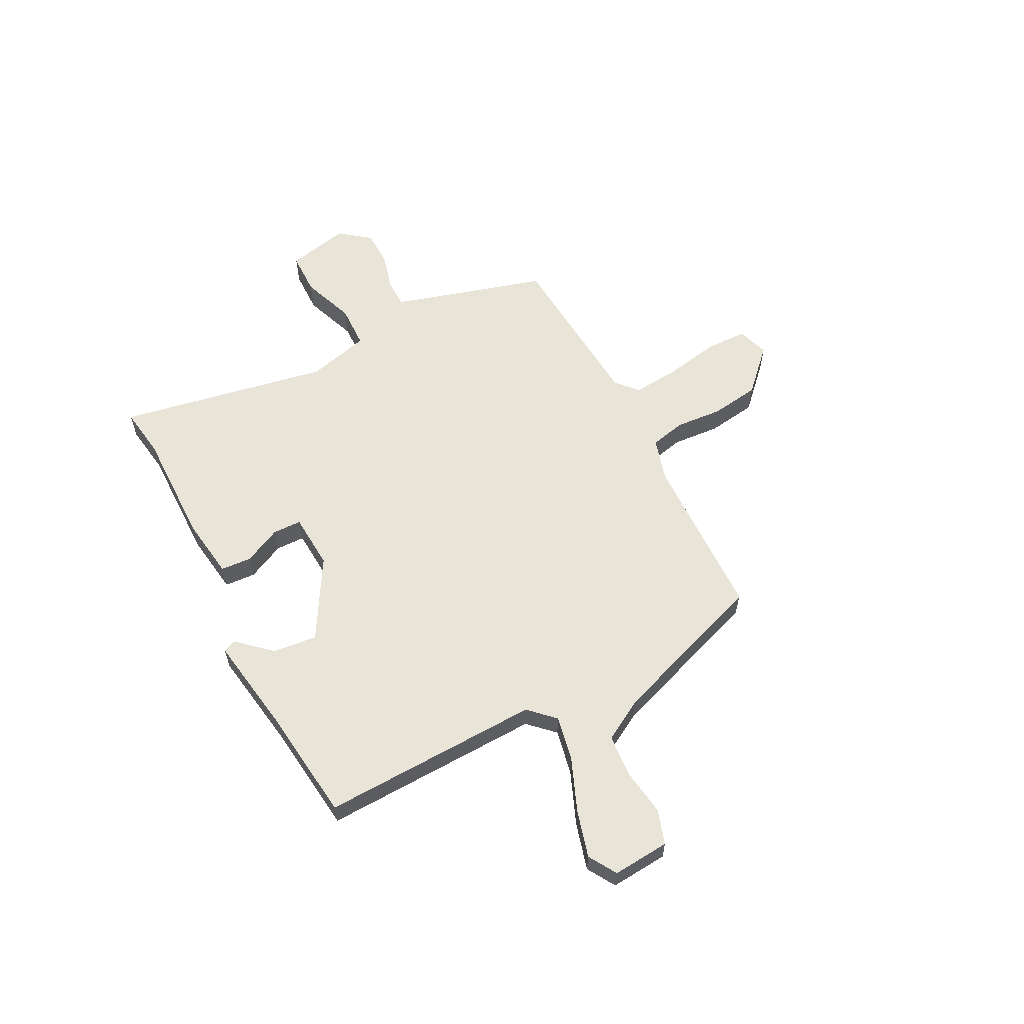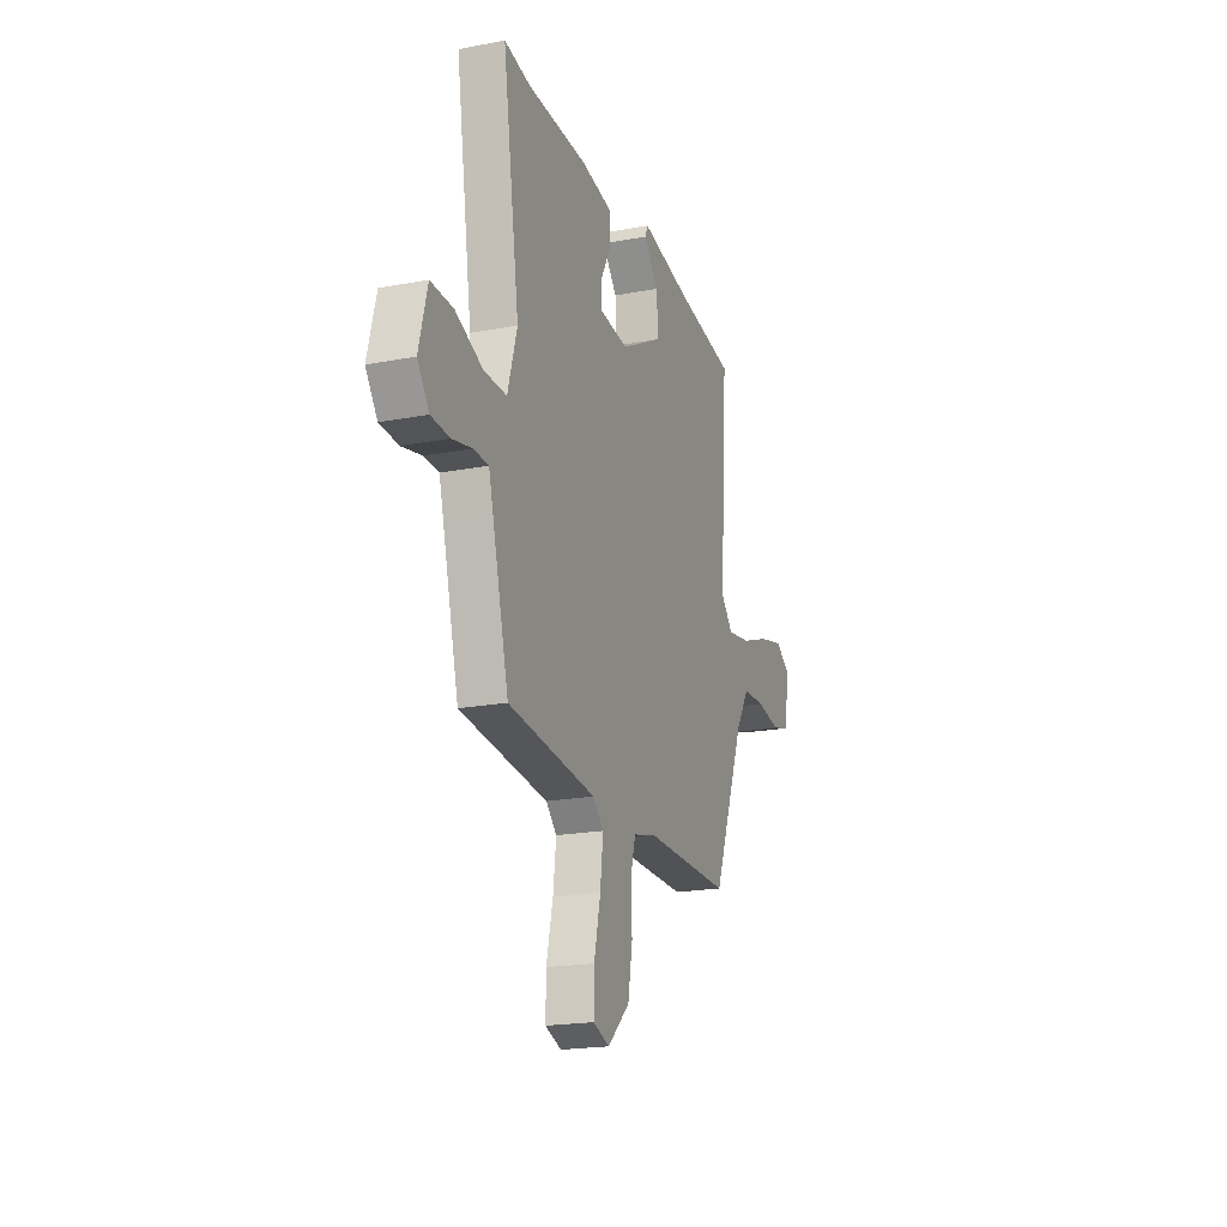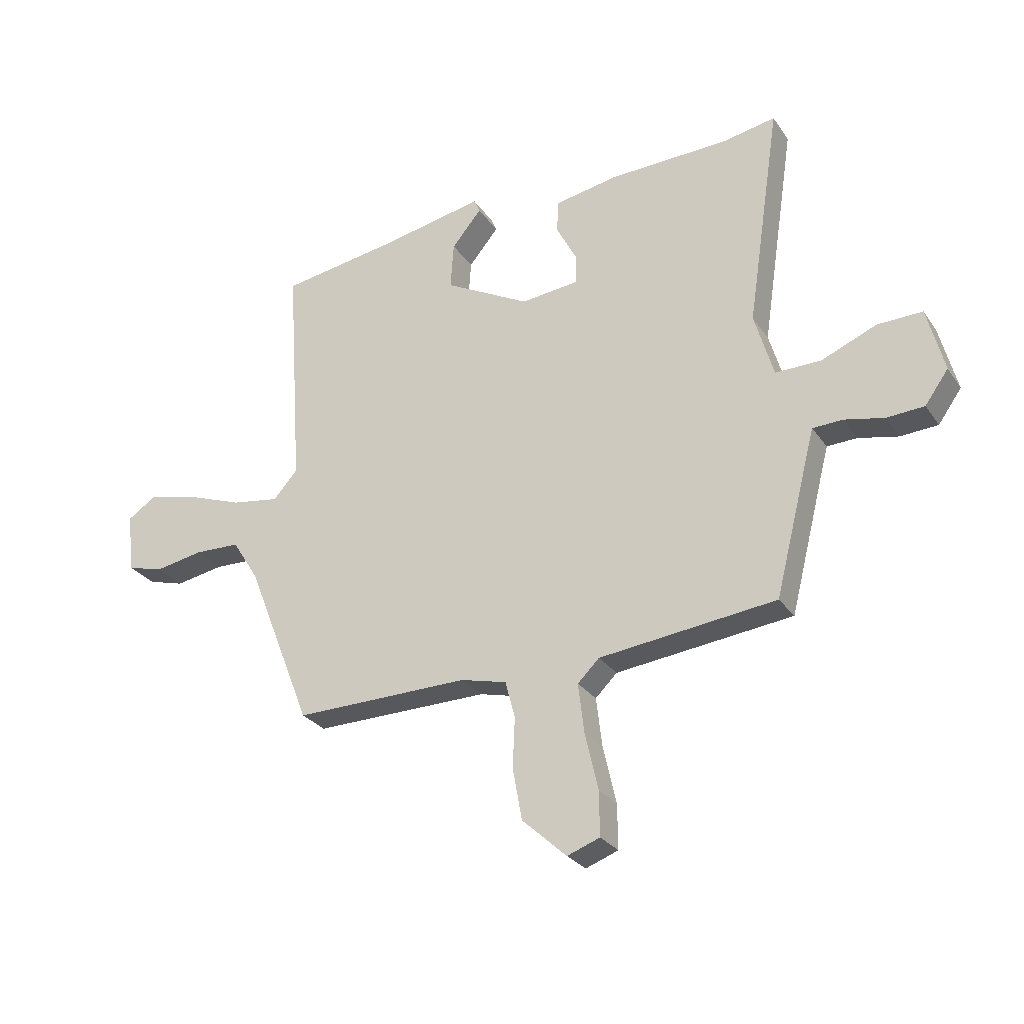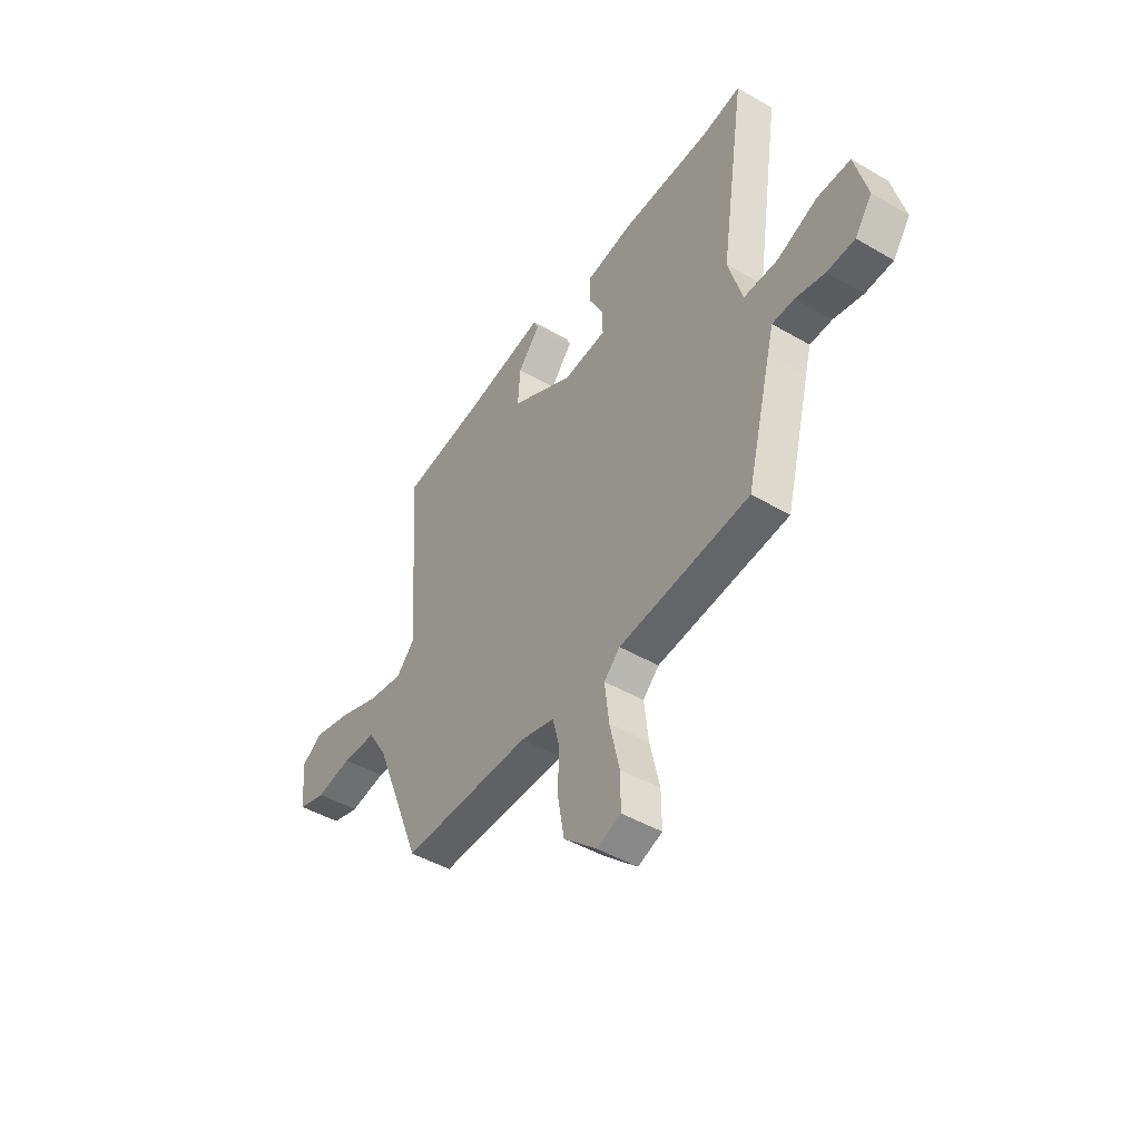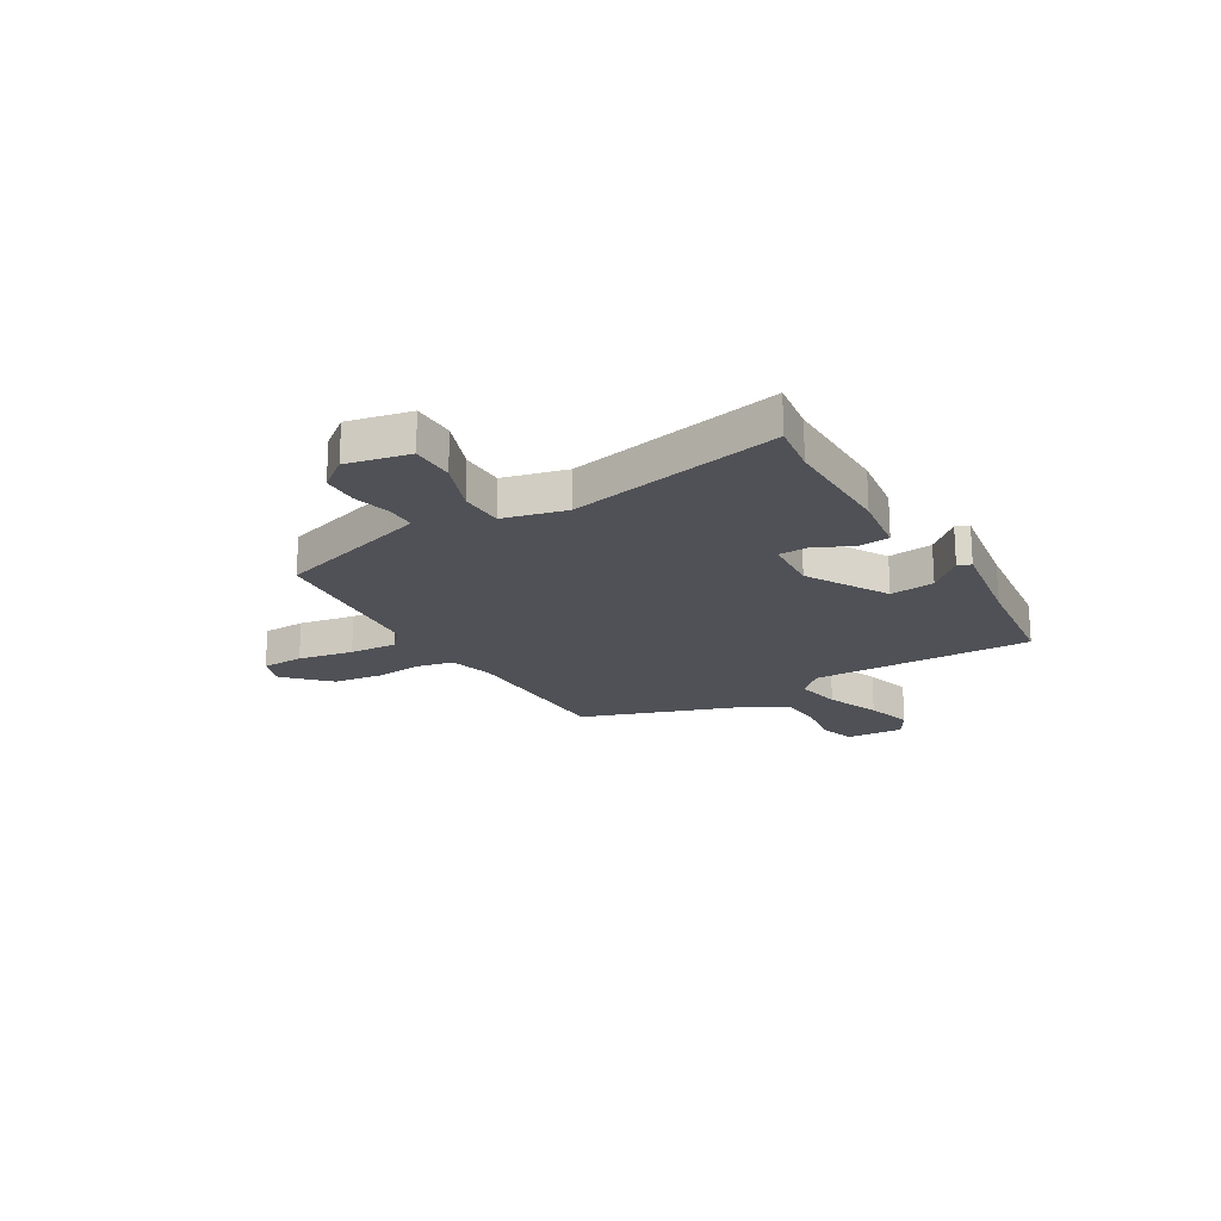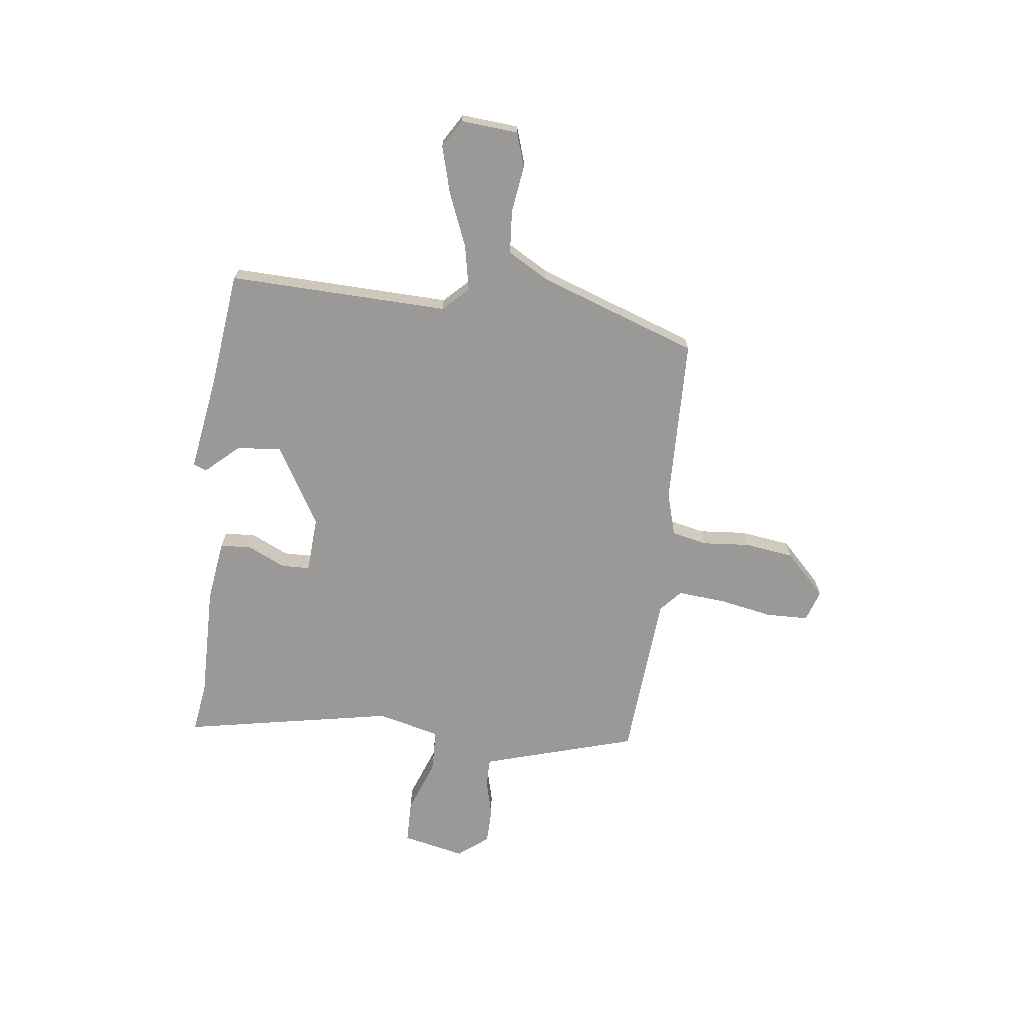
<metadata>
{"format":"obj","ext":"obj","renderer":"f3d","projection":"perspective","resolution":1024,"background":"white","views":[{"elev":59.9,"azim":64.7,"up":"+Y"},{"elev":-19.9,"azim":-70.5,"up":"+Z"},{"elev":-27.7,"azim":-152.6,"up":"+Z"},{"elev":-45.7,"azim":-123.9,"up":"+Z"},{"elev":-20.4,"azim":-57.1,"up":"+Y"},{"elev":-69.1,"azim":85.2,"up":"+Y"}]}
</metadata>
<code>
v -0.532 0.07 0.506
v -0.434 0.07 0.488
v -0.213 0.07 0.482
v -0.095 0.07 0.461
v -0.093 0.07 0.401
v -0.13 0.07 0.33
v -0.131 0.07 0.274
v -0.023 0.07 0.263
v 0.134 0.07 0.347
v 0.128 0.07 0.433
v 0.073 0.07 0.499
v 0.084 0.07 0.524
v 0.273 0.07 0.487
v 0.492 0.07 0.453
v 0.463 0.07 0.028
v 0.508 0.07 -0.022
v 0.596 0.07 -0.008
v 0.7 0.07 0.03
v 0.792 0.07 0.052
v 0.845 0.07 0.017
v 0.832 0.07 -0.093
v 0.765 0.07 -0.112
v 0.675 0.07 -0.096
v 0.591 0.07 -0.099
v 0.542 0.07 -0.177
v 0.422 0.07 -0.48
v 0.099 0.07 -0.476
v 0.015 0.07 -0.497
v -0.003 0.07 -0.565
v 0.001 0.07 -0.656
v -0.016 0.07 -0.751
v -0.098 0.07 -0.826
v -0.158 0.07 -0.804
v -0.157 0.07 -0.723
v -0.133 0.07 -0.618
v -0.122 0.07 -0.527
v -0.162 0.07 -0.488
v -0.487 0.07 -0.451
v -0.549 0.07 -0.207
v -0.564 0.07 -0.15
v -0.619 0.07 -0.148
v -0.692 0.07 -0.164
v -0.761 0.07 -0.16
v -0.804 0.07 -0.1
v -0.773 0.07 0.02
v -0.69 0.07 0.018
v -0.589 0.07 -0.024
v -0.505 0.07 -0.025
v -0.47 0.07 0.095
v -0.532 0 0.506
v -0.434 0 0.488
v -0.213 0 0.482
v -0.095 0 0.461
v -0.093 0 0.401
v -0.13 0 0.33
v -0.131 0 0.274
v -0.023 0 0.263
v 0.134 0 0.347
v 0.128 0 0.433
v 0.073 0 0.499
v 0.084 0 0.524
v 0.273 0 0.487
v 0.492 0 0.453
v 0.463 0 0.028
v 0.508 0 -0.022
v 0.596 0 -0.008
v 0.7 0 0.03
v 0.792 0 0.052
v 0.845 0 0.017
v 0.832 0 -0.093
v 0.765 0 -0.112
v 0.675 0 -0.096
v 0.591 0 -0.099
v 0.542 0 -0.177
v 0.422 0 -0.48
v 0.099 0 -0.476
v 0.015 0 -0.497
v -0.003 0 -0.565
v 0.001 0 -0.656
v -0.016 0 -0.751
v -0.098 0 -0.826
v -0.158 0 -0.804
v -0.157 0 -0.723
v -0.133 0 -0.618
v -0.122 0 -0.527
v -0.162 0 -0.488
v -0.487 0 -0.451
v -0.549 0 -0.207
v -0.564 0 -0.15
v -0.619 0 -0.148
v -0.692 0 -0.164
v -0.761 0 -0.16
v -0.804 0 -0.1
v -0.773 0 0.02
v -0.69 0 0.018
v -0.589 0 -0.024
v -0.505 0 -0.025
v -0.47 0 0.095
f 45 46 47
f 44 45 47
f 43 44 47
f 42 43 47
f 41 42 47
f 40 41 47 48
f 39 40 48
f 39 48 49
f 38 39 49
f 37 38 49
f 33 34 35
f 32 33 35
f 31 32 35
f 30 31 35
f 29 30 35
f 28 29 35 36
f 49 1 2
f 37 49 2
f 36 37 2
f 28 36 2
f 27 28 2
f 21 22 23
f 20 21 23
f 19 20 23
f 18 19 23
f 17 18 23
f 16 17 23 24
f 13 14 15
f 12 13 15
f 10 11 12
f 10 12 15
f 9 10 15
f 8 9 15 16
f 4 5 6
f 3 4 6
f 2 3 6
f 2 6 7
f 27 2 7
f 7 8 16
f 27 7 16
f 26 27 16
f 25 26 16
f 16 24 25
f 96 95 94
f 96 94 93
f 96 93 92
f 96 92 91
f 96 91 90
f 97 96 90 89
f 97 89 88
f 98 97 88
f 98 88 87
f 98 87 86
f 84 83 82
f 84 82 81
f 84 81 80
f 84 80 79
f 84 79 78
f 85 84 78 77
f 51 50 98
f 51 98 86
f 51 86 85
f 51 85 77
f 51 77 76
f 72 71 70
f 72 70 69
f 72 69 68
f 72 68 67
f 72 67 66
f 73 72 66 65
f 64 63 62
f 64 62 61
f 61 60 59
f 64 61 59
f 64 59 58
f 65 64 58 57
f 55 54 53
f 55 53 52
f 55 52 51
f 56 55 51
f 56 51 76
f 65 57 56
f 65 56 76
f 65 76 75
f 65 75 74
f 74 73 65
f 1 50 51 2
f 2 51 52 3
f 3 52 53 4
f 4 53 54 5
f 5 54 55 6
f 6 55 56 7
f 7 56 57 8
f 8 57 58 9
f 9 58 59 10
f 10 59 60 11
f 11 60 61 12
f 12 61 62 13
f 13 62 63 14
f 14 63 64 15
f 15 64 65 16
f 16 65 66 17
f 17 66 67 18
f 18 67 68 19
f 19 68 69 20
f 20 69 70 21
f 21 70 71 22
f 22 71 72 23
f 23 72 73 24
f 24 73 74 25
f 25 74 75 26
f 26 75 76 27
f 27 76 77 28
f 28 77 78 29
f 29 78 79 30
f 30 79 80 31
f 31 80 81 32
f 32 81 82 33
f 33 82 83 34
f 34 83 84 35
f 35 84 85 36
f 36 85 86 37
f 37 86 87 38
f 38 87 88 39
f 39 88 89 40
f 40 89 90 41
f 41 90 91 42
f 42 91 92 43
f 43 92 93 44
f 44 93 94 45
f 45 94 95 46
f 46 95 96 47
f 47 96 97 48
f 48 97 98 49
f 49 98 50 1

</code>
